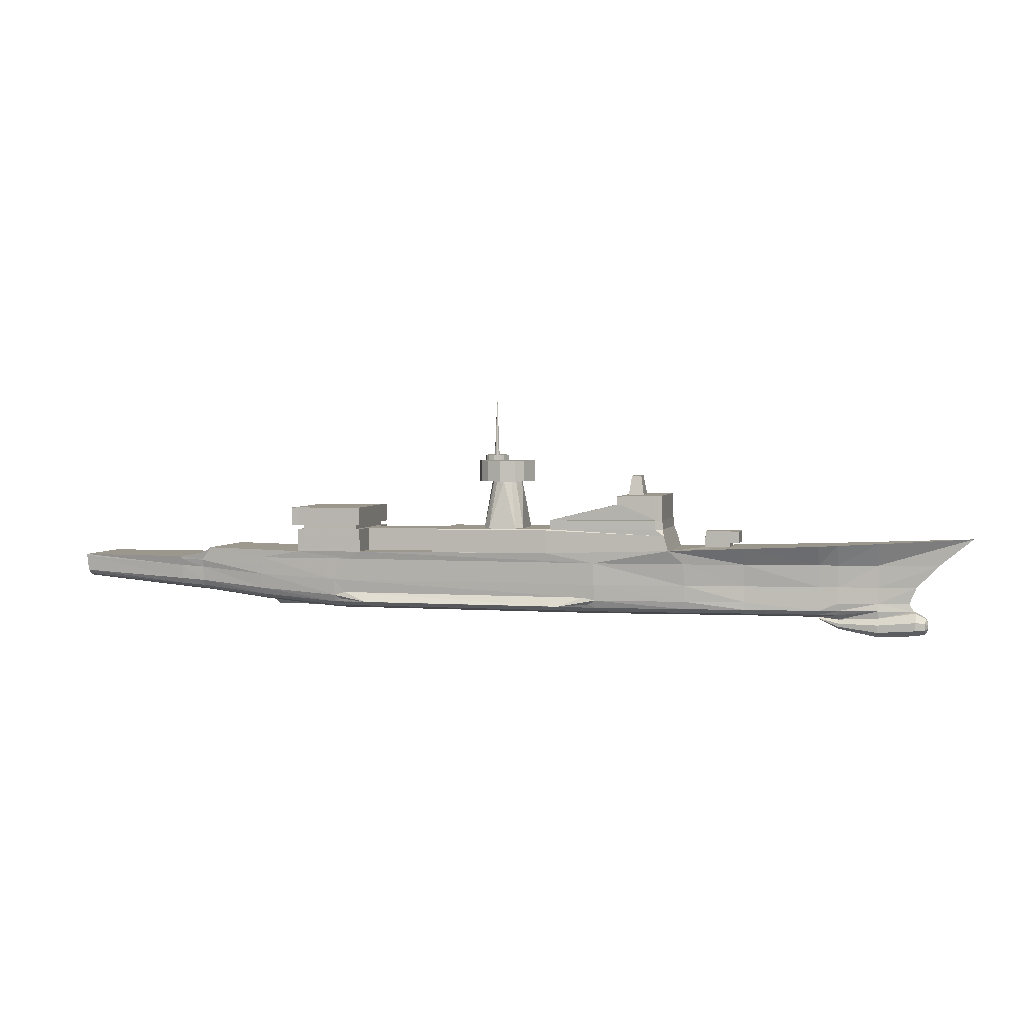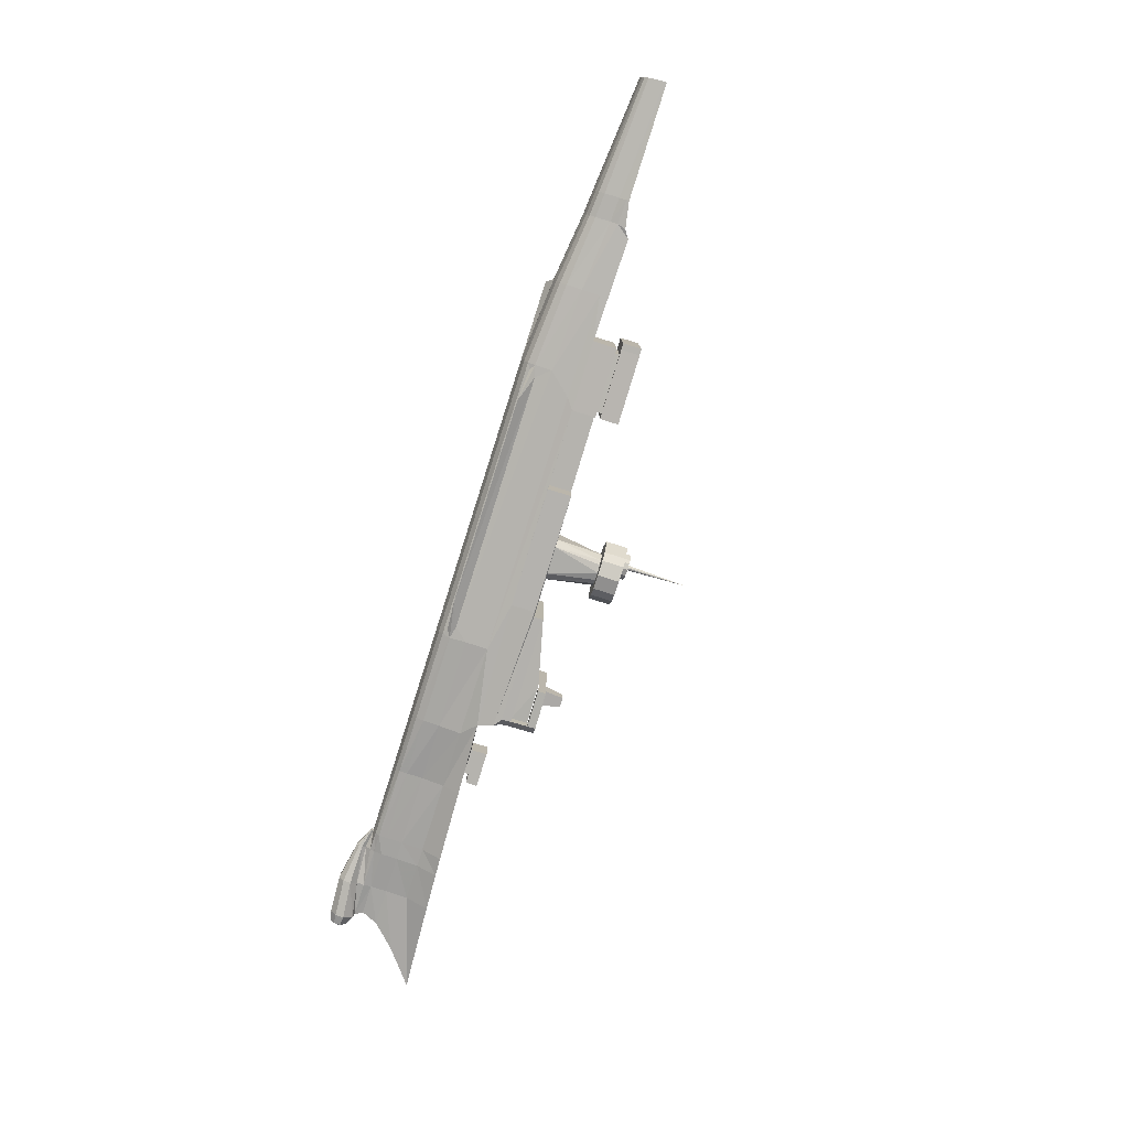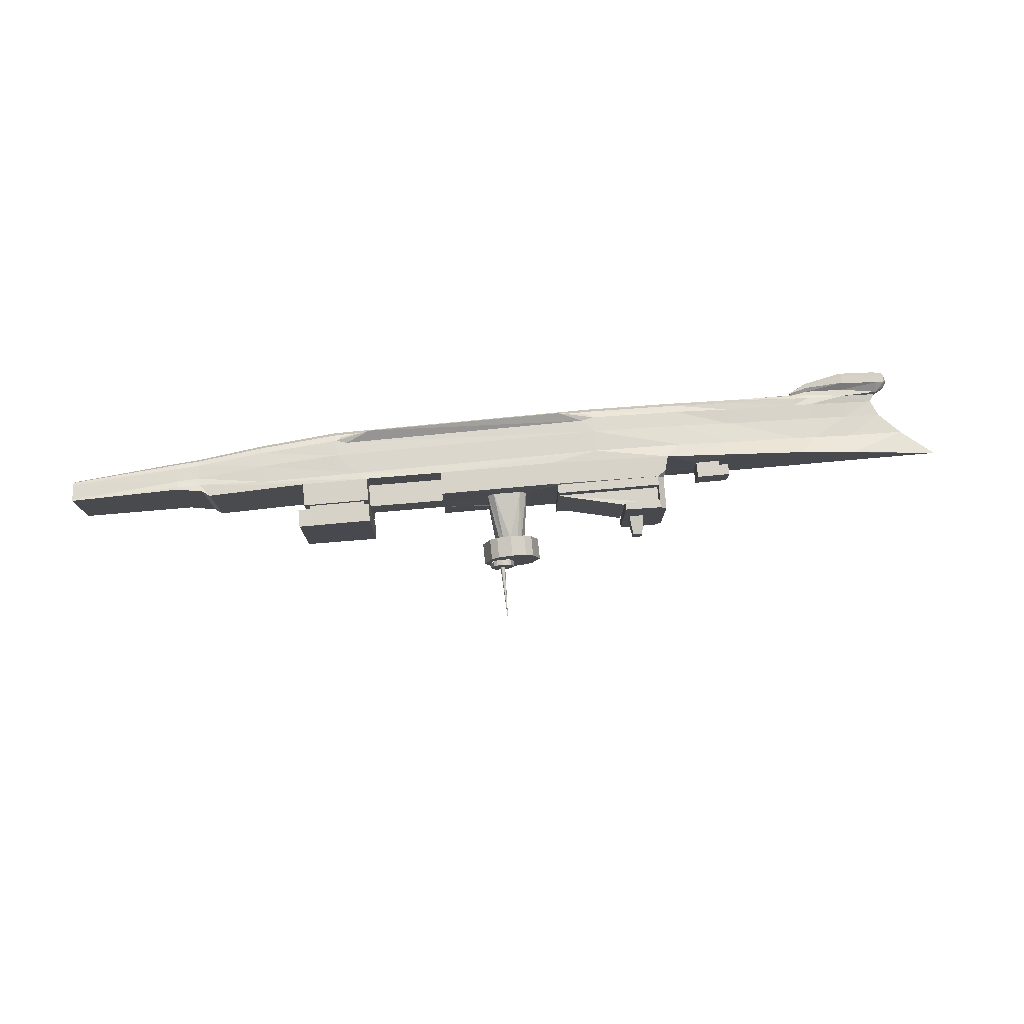
<metadata>
{"format":"obj","ext":"obj","renderer":"f3d","projection":"perspective","resolution":1024,"background":"white","views":[{"elev":2.9,"azim":-166.1,"up":"+Y"},{"elev":-79.9,"azim":72.3,"up":"+Z"},{"elev":77.2,"azim":174.4,"up":"+Z"}]}
</metadata>
<code>
g
v -193.1 -44.57 -0.2515
v -197.6 -46.9 -0.2565
v -198.8 -49.02 -0.2578
v -149 -47.45 0.488
v -157.7 -48.46 0.9016
v -175.8 -47.45 2.064
v -193.1 -44.57 2.281
v -197.6 -46.92 1.803
v -198.8 -49.02 0.7367
v -149 -48.14 1.01
v -157.7 -50.18 2.128
v -175.8 -50.34 4.925
v -193.1 -48.68 5.468
v -197.6 -49.06 4.336
v -198.8 -49.93 1.799
v -149 -48.36 1.005
v -157.7 -51.7 2.116
v -175.8 -53.75 4.897
v -193.1 -52.48 5.437
v -197.6 -52.08 4.312
v -198.8 -51.19 1.789
v -149 -48.51 0.4249
v -157.7 -52.76 0.8729
v -175.8 -56.14 1.997
v -193.1 -55.14 2.206
v -197.6 -54.2 1.743
v -198.8 -52.08 0.7118
v -149 -48.51 -0.2014
v -157.7 -52.75 -0.2112
v -175.8 -56.12 -0.2313
v -193.1 -55.12 -0.2515
v -197.6 -54.18 -0.2565
v -198.8 -52.07 -0.2578
v -175.8 -44.02 2.521
v -192.2 -44.02 0.08902
v -149 -40.51 5.957
v -157.8 -40.51 4.856
v -175.8 -40.51 1.718
v -190.1 -40.51 -0.2493
v -193.3 -32.98 -0.2529
v -149 -32.98 5.965
v -157.8 -32.98 4.859
v -175.8 -32.98 1.718
v -157.8 -22.69 5.987
v -175.8 -22.69 2.521
v -203.3 -22.69 -0.2634
v -149 -22.69 7.188
v -149 -13.66 12.98
v -157.8 -13.24 11.36
v -175.8 -12.34 8.139
v -218.9 -9.933 -0.28
v -157.8 -44.11 4.16
v -157.8 -46.14 2.892
v -149 -46.05 4.378
v -149 -44.09 5.955
v -114.7 -47.46 1.649
v -114.8 -46.06 7.372
v -114.8 -44.1 9.729
v -114.8 -40.52 9.852
v -114.8 -32.99 9.878
v -114.8 -22.69 11.68
v -114.8 -14.98 16.62
v -86.87 -47.46 4.299
v -86.95 -46.07 10.84
v -86.98 -44.11 13.5
v -86.98 -40.53 14.54
v -86.98 -33 15.28
v -86.98 -22.7 16.97
v -27.67 -43.57 21.95
v -44.55 -33 19.78
v -44.55 -22.71 20.5
v -21.46 -18.29 21.44
v -44.44 -47.47 9.048
v -44.51 -46.08 14.42
v -44.55 -44.11 17.39
v 85.06 -47.47 9.567
v 84.98 -46.07 14.94
v 84.95 -44.11 17.91
v 68.02 -43.56 22.55
v 84.94 -33 20.3
v 75.75 -22.7 21.01
v 70.97 -19.1 21.93
v 85.07 -47.47 0.05929
v -45.04 -40.53 18.94
v 84.94 -40.8 19.37
v 82.23 -42.59 18.43
v -41.83 -42.59 18.17
v 79.67 -39.25 19.47
v -39.28 -39.25 19.22
v 102.9 -19.47 21.25
v 122.9 -44.29 8.534
v 122.8 -43.03 13.99
v 122.7 -41.24 17.01
v 122.7 -38.23 18.54
v 122.7 -31.15 19.64
v 122.7 -22.91 20.33
v 154.6 -35.08 17.53
v 154.6 -28.23 18.36
v 154.7 -24.79 19.31
v 149.8 -18.47 19.95
v 154.7 -40.41 7.742
v 154.6 -39.3 13.08
v 154.6 -37.73 16.04
v 122.9 -44.29 3.636
v 120.6 -47.47 0.1044
v 165.7 -39.5 7.886
v 165.6 -38.43 13.33
v 165.6 -36.91 16.36
v 165.6 -34.35 17.79
v 165.6 -27.7 18.64
v 165.6 -24.51 19.69
v 165.6 -23.21 19.93
v 153.4 -20.99 20.15
v 218.7 -23.2 17.41
v 218.9 -23.21 0.2334
v 217.9 -34.82 0.2329
v 217.9 -34.82 7.381
v 217.8 -34.08 12.37
v 218 -33.05 15.12
v 218.2 -31.3 16.45
v 218.7 -24.17 17.24
v 26.77 -18.61 21.69
v 34.04 -18.61 21.73
v 34.1 -18.61 -21.7
v 26.83 -18.61 -21.68
v 218.7 -24.17 -16.77
v 218.3 -31.3 -15.99
v 218 -33.05 -14.66
v 217.8 -34.08 -11.9
v 217.9 -34.82 -6.915
v 218.7 -23.2 -16.83
v 153.4 -20.99 -19.85
v 165.7 -23.21 -19.61
v 165.7 -24.51 -19.36
v 165.6 -27.7 -18.31
v 165.6 -34.35 -17.47
v 165.6 -36.91 -16.04
v 165.7 -38.43 -13.01
v 165.7 -39.5 -7.564
v 122.9 -44.29 -3.422
v 154.6 -37.73 -15.75
v 154.7 -39.3 -12.79
v 154.8 -40.41 -7.449
v 149.8 -18.47 -19.66
v 154.7 -24.79 -19.02
v 154.6 -28.23 -18.06
v 154.6 -35.08 -17.24
v 122.8 -22.91 -20.12
v 122.8 -31.15 -19.42
v 122.8 -38.23 -18.33
v 122.8 -41.24 -16.8
v 122.8 -43.03 -13.77
v 122.9 -44.29 -8.321
v 103 -19.47 -21.06
v -39.23 -39.25 -19.36
v 79.72 -39.25 -19.36
v -41.78 -42.59 -18.31
v 82.27 -42.59 -18.31
v 84.99 -40.8 -19.26
v -44.99 -40.53 -19.09
v 71.03 -19.1 -21.83
v 75.8 -22.7 -20.9
v 84.99 -33 -20.18
v 68.08 -43.56 -22.47
v 84.99 -44.11 -17.79
v 85.02 -46.07 -14.82
v 85.08 -47.47 -9.448
v -44.5 -44.11 -17.54
v -44.48 -46.08 -14.57
v -44.41 -47.47 -9.198
v -21.41 -18.29 -21.56
v -44.5 -22.71 -20.65
v -44.5 -33 -19.93
v -27.62 -43.57 -22.06
v -86.94 -22.7 -17.23
v -86.94 -33 -15.53
v -86.94 -40.53 -14.8
v -86.94 -44.11 -13.76
v -86.92 -46.07 -11.09
v -86.86 -47.46 -4.552
v -114.8 -14.98 -16.95
v -114.8 -22.69 -12.01
v -114.8 -32.99 -10.2
v -114.8 -40.52 -10.18
v -114.8 -44.1 -10.06
v -114.8 -46.06 -7.698
v -114.7 -47.46 -1.975
v -149 -44.09 -6.358
v -149 -46.05 -4.781
v -157.8 -46.14 -3.315
v -157.8 -44.11 -4.582
v -175.8 -12.34 -8.601
v -157.8 -13.24 -11.79
v -149 -13.66 -13.38
v -149 -22.69 -7.591
v -175.8 -22.69 -2.983
v -157.8 -22.69 -6.409
v -175.8 -32.98 -2.181
v -157.8 -32.98 -5.281
v -149 -32.98 -6.368
v -175.8 -40.51 -2.181
v -157.8 -40.51 -5.279
v -149 -40.51 -6.36
v -192.2 -44.02 -0.5901
v -175.8 -44.02 -2.984
v -198.8 -52.08 -1.227
v -197.6 -54.2 -2.256
v -193.1 -55.14 -2.709
v -175.8 -56.14 -2.46
v -157.7 -52.76 -1.295
v -149 -48.51 -0.8277
v -198.8 -51.19 -2.304
v -197.6 -52.08 -4.824
v -193.1 -52.48 -5.94
v -175.8 -53.75 -5.36
v -157.7 -51.7 -2.538
v -149 -48.36 -1.408
v -198.8 -49.93 -2.315
v -197.6 -49.06 -4.849
v -193.1 -48.68 -5.971
v -175.8 -50.34 -5.387
v -157.7 -50.18 -2.55
v -149 -48.14 -1.413
v -198.8 -49.02 -1.252
v -197.6 -46.92 -2.316
v -193.1 -44.57 -2.784
v -175.8 -47.45 -2.527
v -157.7 -48.46 -1.324
v -149 -47.45 -0.8908
v -80.09 -16.37 -20.19
v -80.15 -16.37 19.94
v -95.86 -15.04 6.206
v -107.5 -15 6.198
v -107.4 -15 -6.485
v -95.84 -15.04 -6.483
v -107.5 -12.88 6.198
v -107.4 -12.88 -6.485
v -95.84 -12.91 -6.483
v -95.86 -12.91 6.206
v -107.4 -7.562 -6.485
v -95.82 -7.598 -6.483
v -95.84 -7.598 6.206
v -107.4 -7.562 6.198
v -111.8 -7.549 6.192
v -111.8 -12.86 6.192
v -111.8 -12.86 -6.491
v -111.8 -7.549 -6.491
v 71.01 -19.1 -7.242
v 70.99 -19.1 7.344
v 34.08 -18.61 -7.227
v 34.06 -18.61 7.25
v -21.35 -7.428 -21.56
v 26.88 -7.748 -21.68
v 34.15 -7.748 -21.7
v 34.14 -7.748 -7.227
v 71.06 -8.241 -7.242
v 71.08 -8.241 -21.83
v 103 -8.606 -21.06
v 103 -8.606 21.25
v 71.03 -8.241 21.93
v 71.04 -8.241 7.344
v 34.12 -7.748 7.25
v 34.1 -7.748 21.73
v 26.83 -7.748 21.69
v -21.4 -7.428 21.44
v -23.85 -6.967 -20.86
v -23.9 -6.967 20.71
g hull
v -23.89 -6.967 6.851
g
v -23.87 -6.967 -7.004
v -23.53 -2.682 -20.86
g hull
v -23.55 -2.682 -7.004
v -23.57 -2.682 6.851
g
v -23.59 -2.682 20.71
v -74.12 -6.575 -20.29
v -78.09 -9.488 -20.19
v -77.23 -6.505 -17.08
v -76.91 -2.221 -17.08
v -73.8 -2.29 -20.29
v -77.27 -6.505 16.84
v -78.14 -9.488 19.95
v -74.17 -6.575 20.06
v -73.86 -2.29 20.06
v -76.96 -2.221 16.84
v -73.68 5.594 20.06
v -76.78 5.663 16.84
v -76.74 5.663 -17.08
v -73.63 5.594 -20.29
v -56.15 5.202 -20.88
v -56.17 5.202 -7.023
v -56.18 5.202 6.832
v -56.2 5.202 20.69
v -56 5.198 15.16
v -23.39 -2.686 15.18
v -73.66 -2.295 14.53
v -73.48 5.59 14.53
v -73.44 5.59 -14.77
v -73.62 -2.295 -14.77
v -23.35 -2.686 -15.33
v -55.97 5.198 -15.35
v -56.08 8.969 -7.023
v -56.1 8.969 6.832
v -56.12 8.969 20.69
v -73.59 9.361 20.06
v -76.69 9.43 16.84
v -76.65 9.43 -17.08
v -73.54 9.361 -20.29
v -56.07 8.969 -20.88
v -66.01 9.264 -5.18
v -58.86 9.104 -5.312
v -58.88 9.104 5.108
v -66.03 9.264 4.962
v -60 18.27 3.181
v -64.5 18.37 3.089
v -64.49 18.37 -3.304
v -59.98 18.27 -3.387
v -7.724 -7.281 8.517
v -10.81 -7.268 11.27
v -4.622 -7.351 11.66
v -1.441 15.3 6.471
v -3.378 15.35 4.91
v -4.602 -7.351 -11.75
v -10.79 -7.268 -11.38
v -7.71 -7.281 -8.627
v -3.362 15.35 -4.996
v -1.427 15.3 -6.548
v 11.59 -7.714 -8.758
v 14.68 -7.727 -11.52
v 8.487 -7.644 -11.84
v 5.825 15.14 -6.555
v 7.739 15.1 -5.033
v 8.468 -7.644 11.8
v 14.66 -7.727 11.5
v 11.58 -7.714 8.73
v 7.724 15.1 4.982
v 5.81 15.14 6.495
v 9.662 15.05 -0.01831
v -5.251 15.39 -0.05016
v 2.212 15.22 -7.493
v 2.199 15.22 7.424
v -8.149 15.3 -9.292
v -4.537 15.3 -12.19
v 2.252 15.3 -13.95
v 8.995 15.3 -12.2
v 12.57 15.3 -9.363
v 16.16 15.3 -0.004471
v 12.54 15.3 9.326
v 8.967 15.3 12.15
v 2.229 15.3 13.88
v -4.565 15.3 12.11
v -8.177 15.3 9.192
v -11.67 15.3 -0.0639
v -4.565 25.33 12.11
v -8.177 25.33 9.192
v -11.67 25.33 -0.0639
v -8.149 25.33 -9.292
v -4.537 25.33 -12.19
v 2.252 25.33 -13.95
v 8.995 25.33 -12.2
v 12.57 25.33 -9.363
v 16.16 25.33 -0.004471
v 12.54 25.33 9.326
v 8.967 25.33 12.15
v 2.229 25.33 13.88
v 11.7 25.33 4.06
v 10.31 25.33 5.157
v 7.38 25.33 5.911
v 4.425 25.33 5.137
v 3.015 25.33 4
v 1.487 25.33 -0.04412
v 3.028 25.33 -4.076
v 4.436 25.33 -5.206
v 7.39 25.33 -5.973
v 10.32 25.33 -5.213
v 11.71 25.33 -4.109
v 13.28 25.33 -0.01819
v 10.32 28 -5.213
v 11.71 28 -4.109
v 13.28 28 -0.01819
v 11.7 28 4.06
v 10.31 28 5.157
v 7.38 28 5.911
v 4.425 28 5.137
v 3.015 28 4
v 1.487 28 -0.04412
v 3.028 28 -4.076
v 4.436 28 -5.206
v 7.39 28 -5.973
v 7.371 56.14 -0.0312
v 7.376 28 -1.22
v 7.963 28 -1.067
v 6.786 28 -1.066
v 6.504 28 -0.8402
v 6.196 28 -0.03377
v 6.501 28 0.7751
v 6.783 28 1.003
v 7.374 28 1.157
v 7.96 28 1.006
v 8.238 28 0.7871
v 8.554 28 -0.02859
v 8.24 28 -0.8468
v 73.41 -8.259 -19.46
v 100.7 -8.588 -18.77
v 100.6 -8.588 18.95
v 73.36 -8.259 19.57
v 73.37 -8.259 7.347
v 73.39 -8.259 -7.239
v 73.38 -6.187 19.57
v 73.39 -6.187 7.347
v 73.41 -6.187 -7.239
v 73.42 -6.187 -19.46
v 100.7 -6.517 -18.77
v 100.7 -6.517 18.95
v 71.1 -6.169 -21.83
v 103 -6.535 -21.06
v 103 -6.535 21.25
v 71.04 -6.169 21.93
v 71.06 -6.169 7.344
v 71.08 -6.169 -7.242
v 71.11 2.369 21.93
v 71.13 2.369 7.344
v 71.15 2.369 -7.242
v 71.16 2.369 -21.83
v 103.1 2.004 -21.06
v 103.1 2.004 21.25
v 106.2 1.943 -21.05
v 106.1 -6.595 -21.05
v 106.1 -6.595 21.25
v 106.1 1.943 21.25
g hull
f 212 206 33 27 21 15 9 3 224 218
f 7 1 2 8
f 2 3 9 8
f 4 5 11 10
f 5 6 12 11
f 6 7 13 12
f 7 8 14 13
f 8 9 15 14
f 10 11 17 16
f 11 12 18 17
f 12 13 19 18
f 13 14 20 19
f 14 15 21 20
f 16 17 23 22
f 17 18 24 23
f 18 19 25 24
f 19 20 26 25
f 20 21 27 26
f 22 23 29 28
f 23 24 30 29
f 24 25 31 30
f 25 26 32 31
f 26 27 33 32
f 223 229 4 10 16 22 28 211 217
f 48 194 193 192 51 50 49
f 7 6 34 35
f 226 1 7 35 204
f 118 117 116 115 114 121 120 119
f 5 4 54 53
f 53 34 6 5
f 52 55 36 37
f 34 52 37 38
f 39 204 35
f 37 36 41 42
f 38 37 42 43
f 39 38 43 40
f 39 35 34 38
f 43 42 44 45
f 40 43 45 46
f 42 41 47 44
f 44 47 48 49
f 45 44 49 50
f 46 45 50 51
f 52 34 53
f 53 54 55 52
f 4 229 187 56
f 54 4 56 57
f 55 54 57 58
f 36 55 58 59
f 41 36 59 60
f 47 41 60 61
f 48 47 61 62
f 194 48 62 181
f 63 56 187 180
f 57 56 63 64
f 58 57 64 65
f 59 58 65 66
f 60 59 66 67
f 61 60 67 68
f 231 62 61 68
f 67 66 84 70
f 68 67 70 71
f 231 68 71 72
f 73 63 180 170
f 64 63 73 74
f 65 64 74 75
f 66 65 75 84
f 74 73 76 77
f 75 78 86 87
f 87 84 75
f 70 84 89
f 71 70 80 81
f 123 122 72 71 81 82
f 83 76 73 170 167
f 69 89 84
f 85 80 88
f 78 85 86
f 86 85 79
f 69 87 86 79
f 79 88 89 69
f 70 89 88 80
f 88 79 85
f 78 75 74 77
f 87 69 84
f 76 83 104 91
f 77 76 91 92
f 78 77 92 93
f 85 78 93 94
f 80 85 94 95
f 81 80 95 96
f 82 81 96 90
f 95 94 97 98
f 96 95 98 99
f 90 96 99 100
f 154 90 100 144
f 101 91 104 140 153 143
f 92 91 101 102
f 93 92 102 103
f 94 93 103 97
f 83 105 104
f 105 140 104
f 102 101 106 107
f 103 102 107 108
f 97 103 108 109
f 98 97 109 110
f 99 98 110 111
f 99 113 100
f 132 144 100 113
f 106 101 143 139
f 133 132 113 112
f 113 99 111 112
f 116 117 106 139 130
f 107 106 117 118
f 108 107 118 119
f 109 108 119 120
f 110 109 120 121
f 114 112 111 110 121
f 131 133 112 114 115
f 135 134 133 131 126
f 136 135 126 127
f 137 136 127 128
f 138 137 128 129
f 139 138 129 130
f 145 132 133 134
f 144 132 145
f 146 145 134 135
f 147 146 135 136
f 141 147 136 137
f 142 141 137 138
f 143 142 138 139
f 140 105 83
f 151 150 147 141
f 152 151 141 142
f 153 152 142 143
f 148 154 144 145
f 149 148 145 146
f 150 149 146 147
f 162 161 154 148
f 163 162 148 149
f 159 163 149 150
f 165 159 150 151
f 166 165 151 152
f 167 166 152 153
f 83 167 153 140
f 160 174 157
f 168 165 166 169
f 159 164 156
f 155 173 163 156
f 156 164 174 155
f 157 174 164 158
f 164 159 158
f 158 159 165
f 156 163 159
f 160 155 174
f 161 162 172 171 125 124
f 173 172 162 163
f 155 160 173
f 168 160 157
f 165 168 157 158
f 170 169 166 167
f 178 177 160 168
f 179 178 168 169
f 180 179 169 170
f 172 175 230 171
f 176 175 172 173
f 177 176 173 160
f 182 181 230 175
f 183 182 175 176
f 184 183 176 177
f 185 184 177 178
f 186 185 178 179
f 187 186 179 180
f 195 194 181 182
f 200 195 182 183
f 203 200 183 184
f 188 203 184 185
f 189 188 185 186
f 229 189 186 187
f 189 190 191 188
f 190 205 191
f 196 46 51 192
f 197 196 192 193
f 195 197 193 194
f 200 199 197 195
f 198 40 46 196
f 199 198 196 197
f 204 39 201 205
f 201 39 40 198
f 202 201 198 199
f 203 202 199 200
f 191 205 201 202
f 188 191 202 203
f 205 190 228 227
f 229 228 190 189
f 116 130 129 128 127 126 131 115
f 227 226 204 205
f 206 207 32 33
f 207 208 31 32
f 208 209 30 31
f 209 210 29 30
f 210 211 28 29
f 212 213 207 206
f 213 214 208 207
f 214 215 209 208
f 215 216 210 209
f 216 217 211 210
f 218 219 213 212
f 219 220 214 213
f 220 221 215 214
f 221 222 216 215
f 222 223 217 216
f 224 225 219 218
f 225 226 220 219
f 226 227 221 220
f 227 228 222 221
f 228 229 223 222
f 3 2 225 224
f 1 226 225 2
g super
f 241 240 243 242
f 266 269 322 321 328 327 255 254 253 252
g hull
f 161 124 250 248
g super
f 422 421 420 419 424 423
g stbck
f 313 312 315 314
g hull
f 232 233 62 231
f 233 234 181 62
f 234 235 230 181
f 235 232 231 230
g super
f 236 237 234 233
f 237 238 235 234
g hull
f 238 239 232 235
g super
f 239 236 233 232
f 240 241 238 237
f 241 242 239 238
f 242 243 236 239
f 245 244 247 246
f 244 245 236 243
f 245 246 237 236
f 246 247 240 237
f 247 244 243 240
g hull
f 123 82 249 251
g super
f 262 261 256 255
f 275 274 266 252 171 230
f 252 253 125 171
f 253 254 124 125
f 254 255 250 124
f 255 256 248 250
f 256 257 161 248
f 257 258 154 161
f 258 259 90 154
f 259 260 82 90
f 260 261 249 82
f 261 262 251 249
f 262 263 123 251
f 263 264 122 123
f 264 265 72 122
f 265 267 281 280 231 72
f 280 279 276 275 230 231
f 322 269 268 317 316 323
f 317 268 267 265 264 263 262 332 331 318
f 332 262 255 327 326 333
f 270 271 269 266
f 271 272 268 269
f 272 273 267 268
f 273 282 281 267
f 283 277 276 279
f 278 270 266 274
f 275 276 274
f 280 281 279
f 278 274 276 277
f 283 279 281 282
f 284 285 283 282
f 285 286 277 283
f 286 287 278 277
f 297 296 299 298
f 298 299 289 271
f 289 290 272 271
f 290 292 293 272
f 293 292 295 294
f 293 294 282 273
f 294 295 284 282
f 295 292 291 284
f 296 297 278 287
f 297 298 270 278
f 299 296 287 288
f 300 301 290 289
f 301 302 291 290
f 302 303 284 291
f 303 304 285 284
f 304 305 286 285
f 305 306 287 286
f 306 307 288 287
f 307 300 289 288
f 304 303 311 308 306 305
f 308 309 307 306
f 309 310 302 301 300 307
f 310 311 303 302
g stbck
f 312 313 311 310
f 313 314 308 311
f 314 315 309 308
f 315 312 310 309
g rbdbr
f 319 318 339
f 324 323 337
f 329 328 338
f 334 333 336
g super
f 317 318 316
f 322 323 321
f 327 328 326
f 332 333 331
g rbdbr
f 320 316 318 319
f 325 321 323 324
f 330 326 328 329
f 335 331 333 334
f 330 336 326
f 321 338 328
f 326 336 333
f 325 338 321
f 331 339 318
f 335 339 331
f 320 337 316
f 316 337 323
f 340 341 325 324
f 341 342 338 325
f 342 343 329 338
f 343 344 330 329
f 344 345 336 330
f 345 346 334 336
f 346 347 335 334
f 347 348 339 335
f 348 349 319 339
f 349 350 320 319
f 350 351 337 320
f 351 340 324 337
f 352 353 350 349
f 353 354 351 350
f 354 355 340 351
f 355 356 341 340
f 356 357 342 341
f 357 358 343 342
f 358 359 344 343
f 359 360 345 344
f 360 361 346 345
f 361 362 347 346
f 362 363 348 347
f 363 352 349 348
f 364 365 362 361
f 365 366 363 362
f 366 367 352 363
f 367 368 353 352
f 368 369 354 353
f 369 370 355 354
f 370 371 356 355
f 371 372 357 356
f 372 373 358 357
f 373 374 359 358
f 374 375 360 359
f 375 364 361 360
f 376 377 374 373
f 377 378 375 374
f 378 379 364 375
f 379 380 365 364
f 380 381 366 365
f 381 382 367 366
f 382 383 368 367
f 383 384 369 368
f 384 385 370 369
f 385 386 371 370
f 386 387 372 371
f 387 376 373 372
g brrby
f 388 389 391
f 388 390 389
f 388 400 390
f 388 399 400
f 388 398 399
f 388 397 398
f 388 396 397
f 388 395 396
f 388 394 395
f 388 393 394
f 388 392 393
f 388 391 392
g rbdbr
f 376 387 389 390
f 387 386 391 389
f 386 385 392 391
f 385 384 393 392
f 384 383 394 393
f 383 382 395 394
f 382 381 396 395
f 381 380 397 396
f 380 379 398 397
f 379 378 399 398
f 378 377 400 399
f 377 376 390 400
g super
f 401 402 258 257
f 402 403 259 258
f 403 404 260 259
f 404 405 261 260
f 405 406 256 261
f 406 401 257 256
f 407 408 405 404
f 408 409 406 405
f 409 410 401 406
f 410 411 402 401
f 411 412 403 402
f 412 407 404 403
f 413 414 411 410
f 414 415 412 411
f 415 416 407 412
f 416 417 408 407
f 417 418 409 408
f 418 413 410 409
f 419 420 417 416
f 420 421 418 417
f 421 422 413 418
f 422 423 414 413
f 426 425 428 427
f 424 419 416 415
f 425 426 414 423
f 426 427 415 414
f 427 428 424 415
f 428 425 423 424
l 295 292
l 295 294
l 297 278
l 297 296
l 299 289
l 299 296
g rbdbr
l 365 364
l 366 365
l 367 366
l 368 367
l 369 368
l 370 369
l 371 370
l 372 371
l 373 372
l 374 373
l 375 364
l 375 374

</code>
